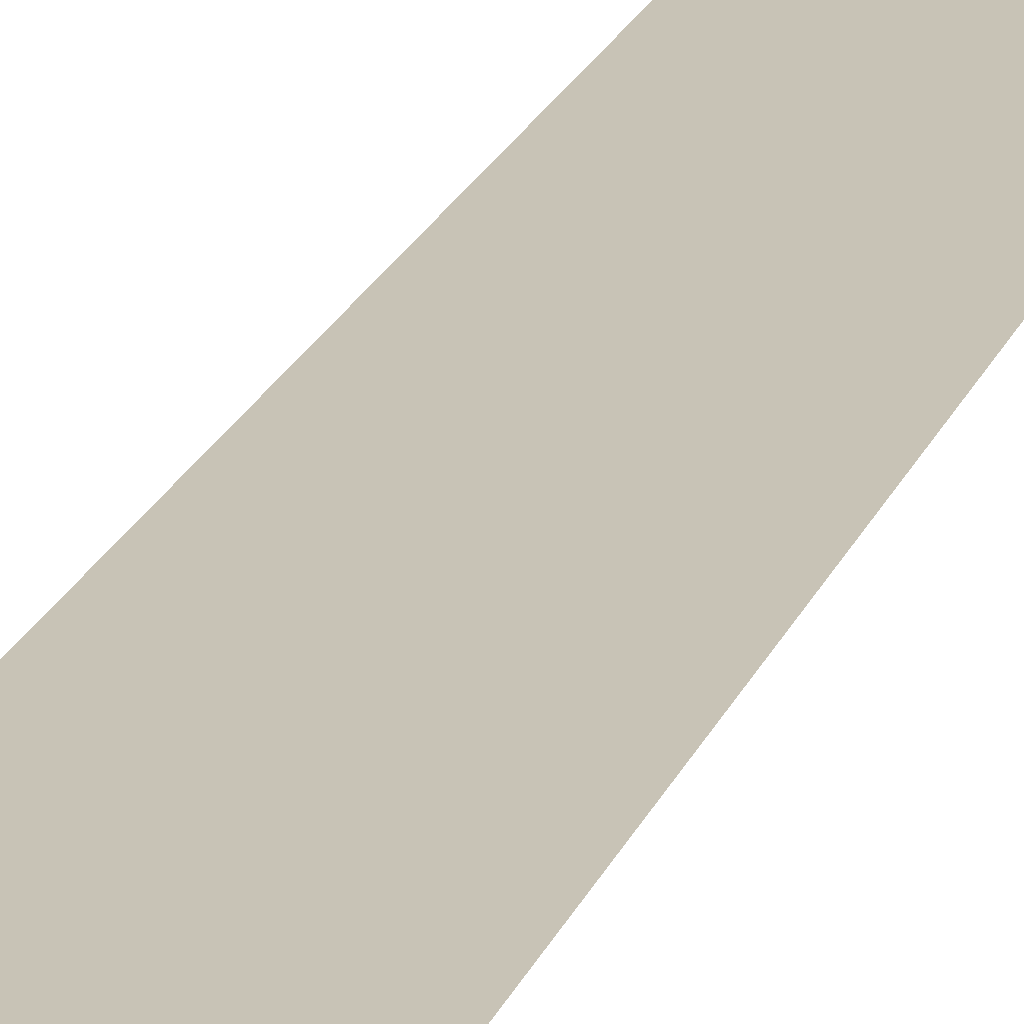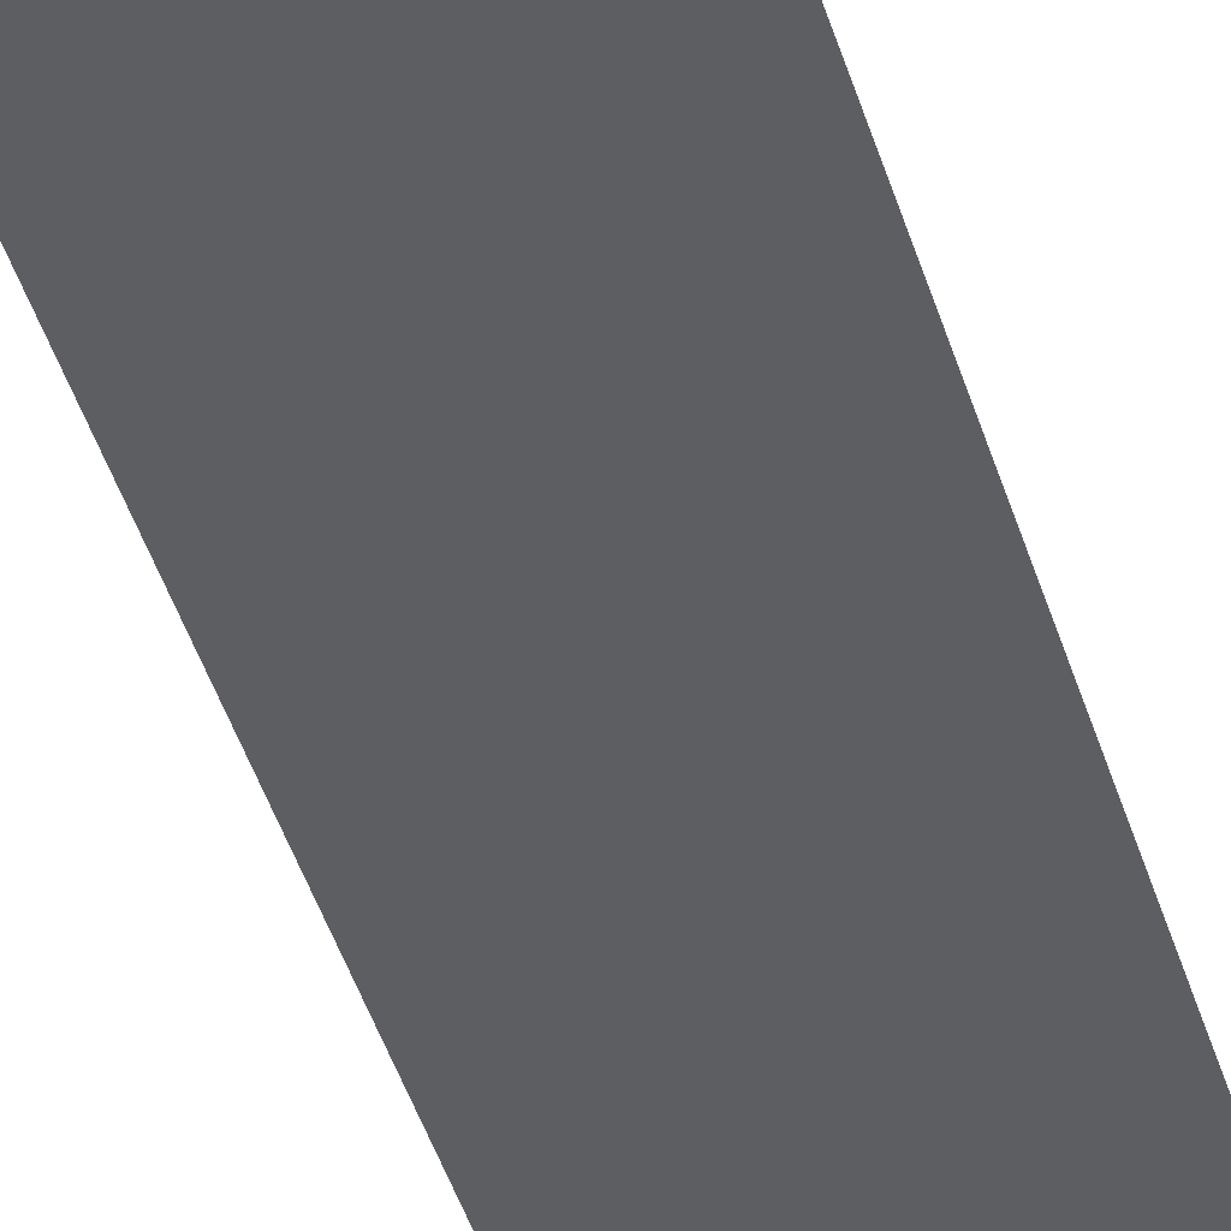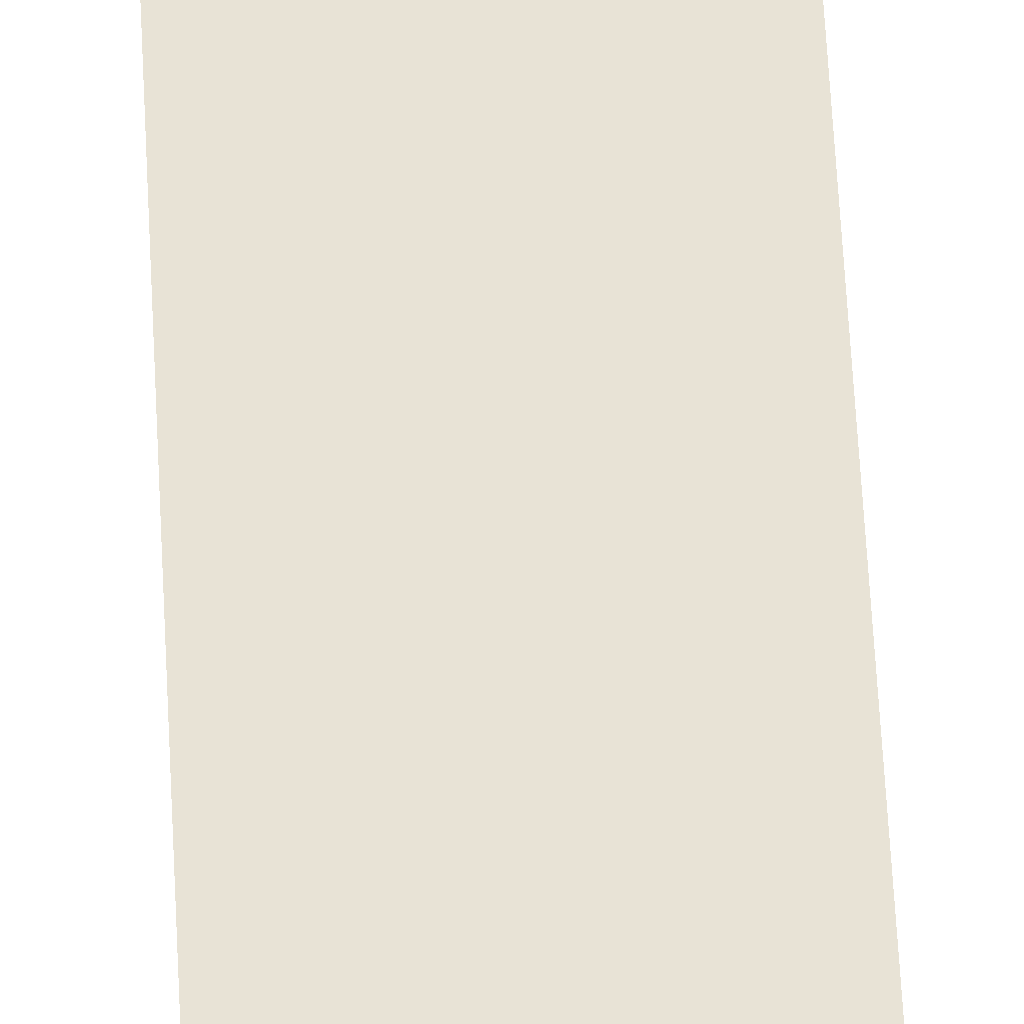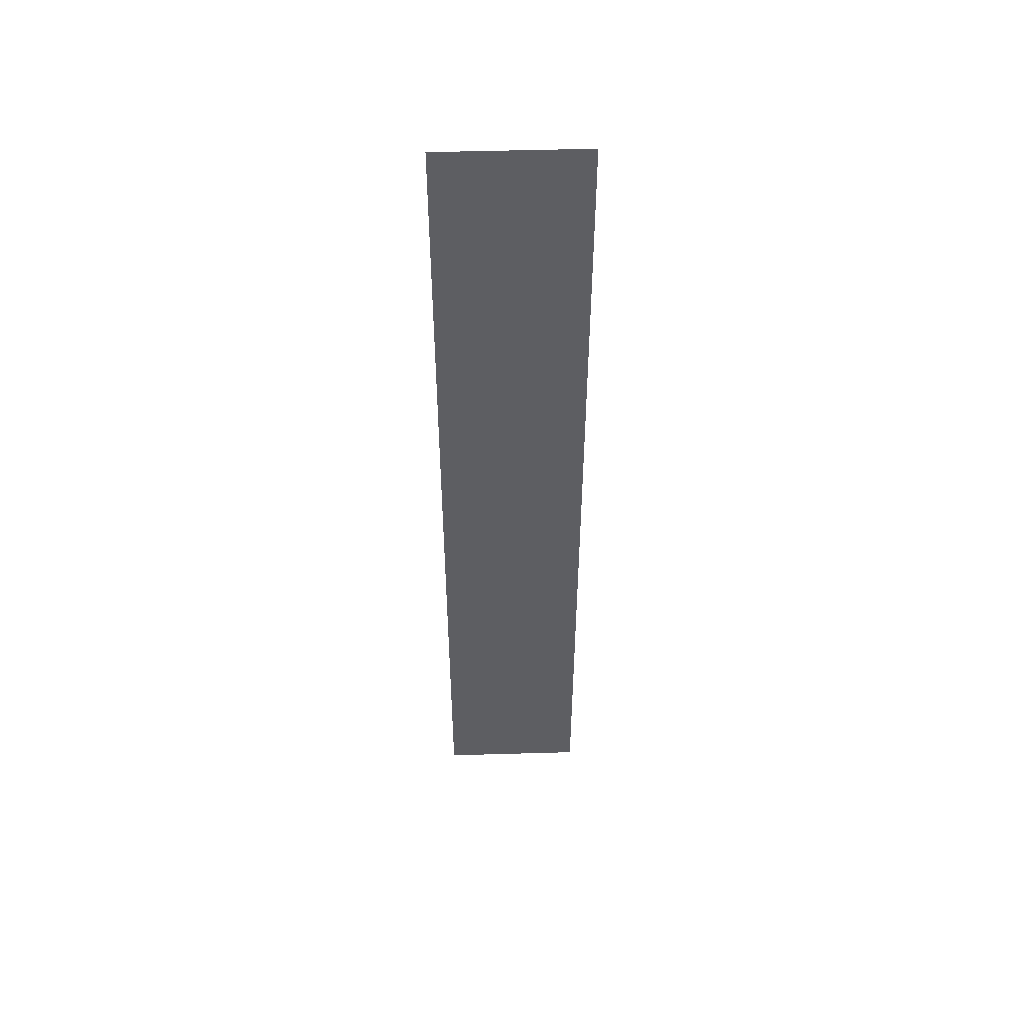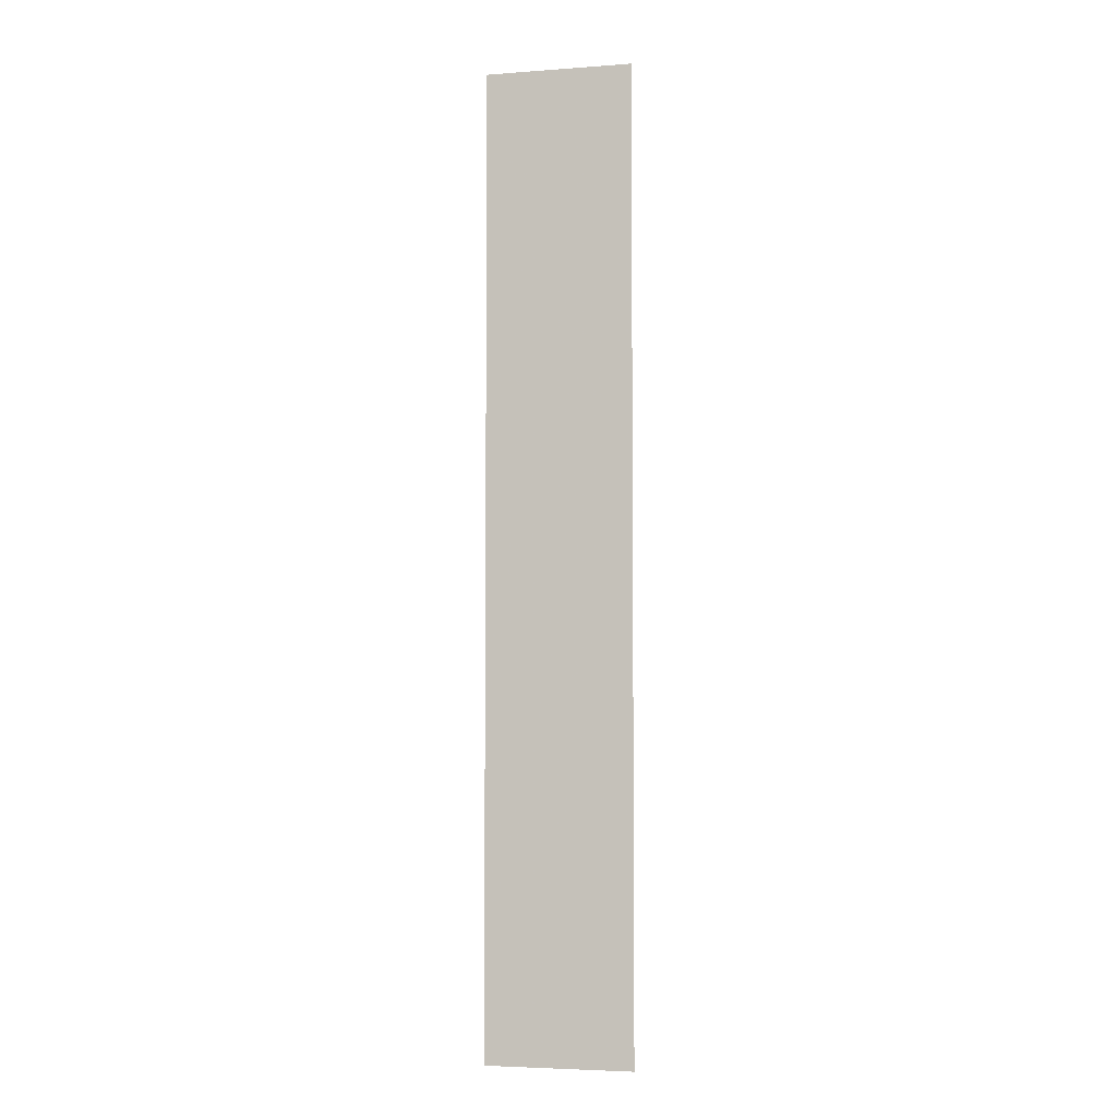
<metadata>
{"format":"obj","ext":"obj","renderer":"f3d","projection":"perspective","resolution":1024,"background":"white","views":[{"elev":19.4,"azim":-163.8,"up":"+Z"},{"elev":-37.4,"azim":14.5,"up":"+Z"},{"elev":62.5,"azim":-3.0,"up":"+Z"},{"elev":50.9,"azim":178.2,"up":"+Y"},{"elev":-4.7,"azim":-166.8,"up":"+Y"}]}
</metadata>
<code>
o Text
v 0.1517 0.5604 0
v 0.1517 0 0
v 0.06715 0 0
v 0.06715 0.5604 0
f 3 1 4
f 2 1 3

</code>
